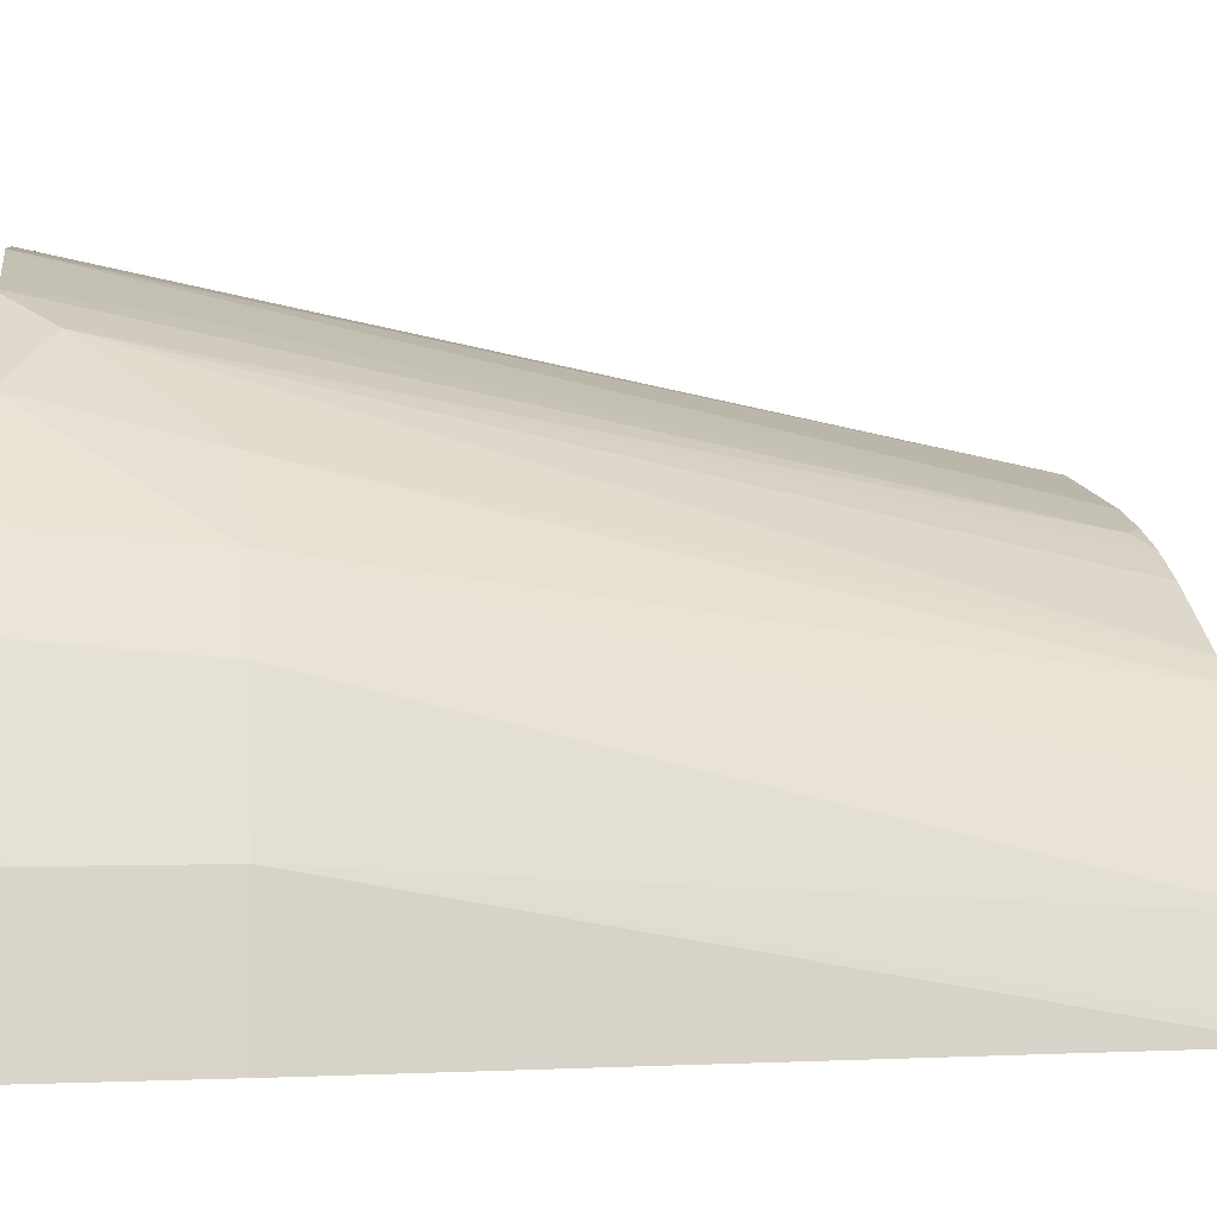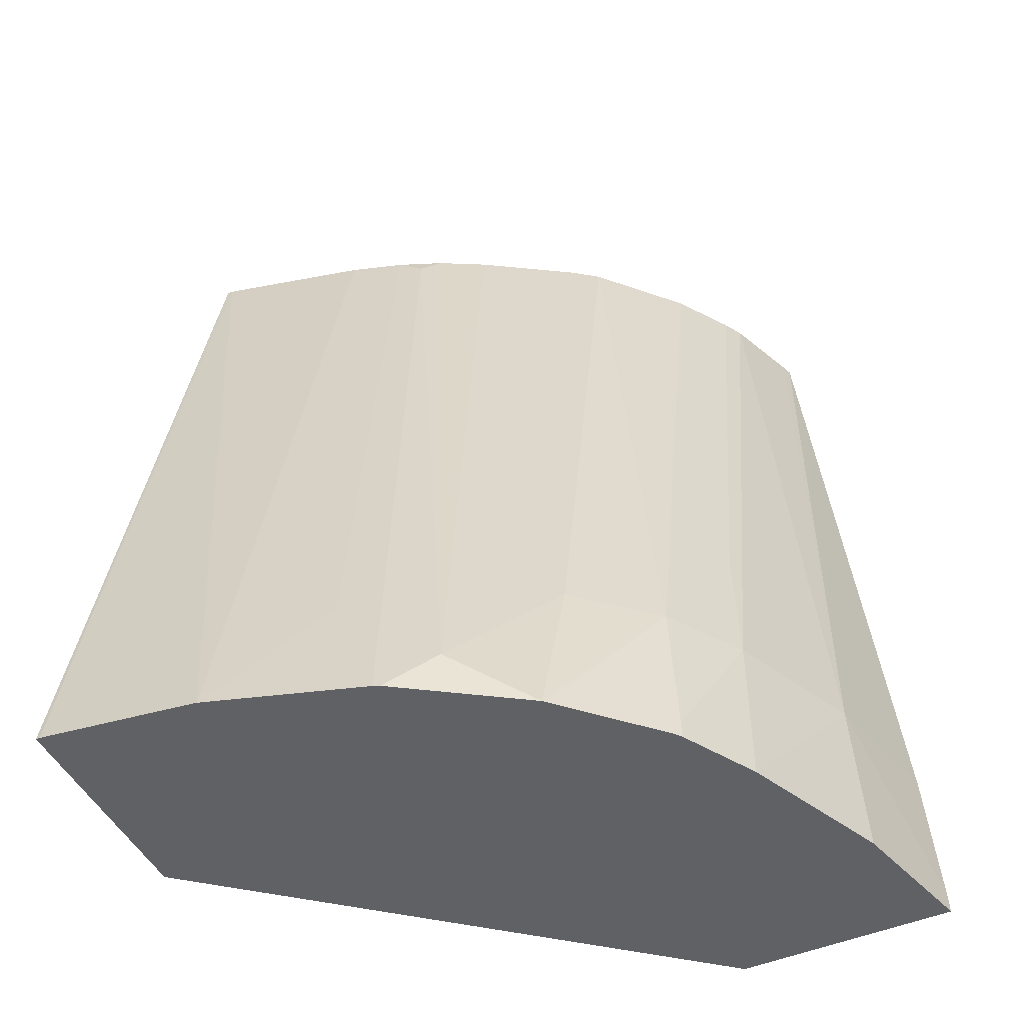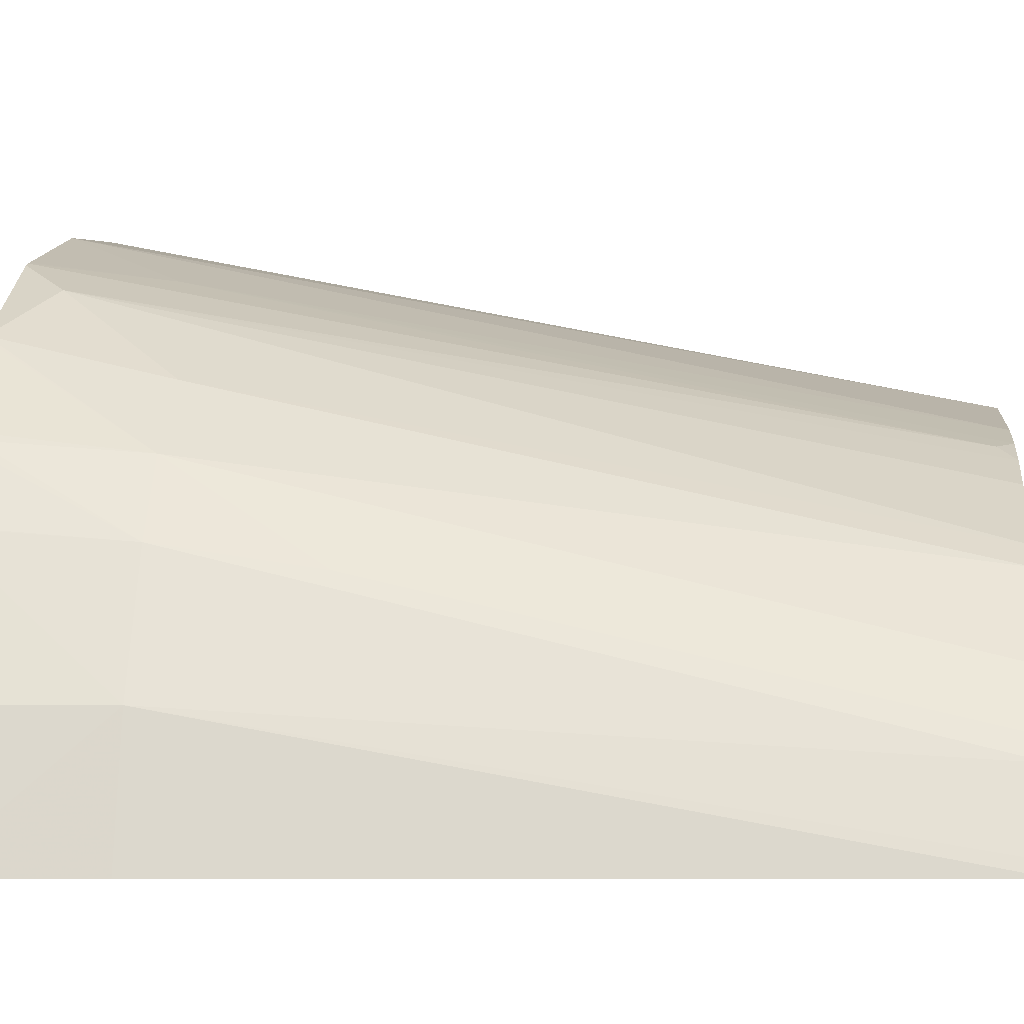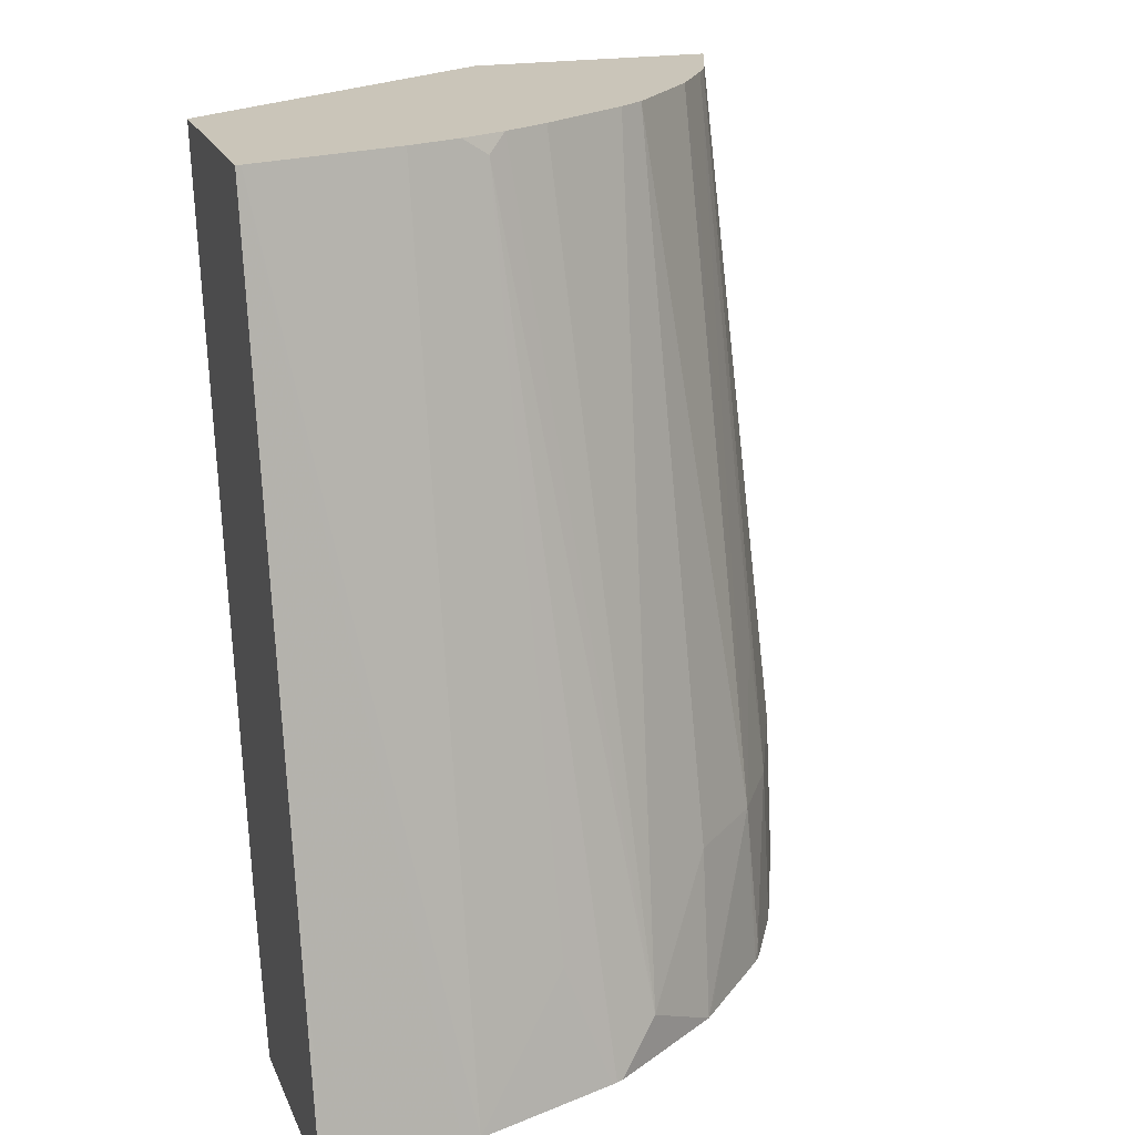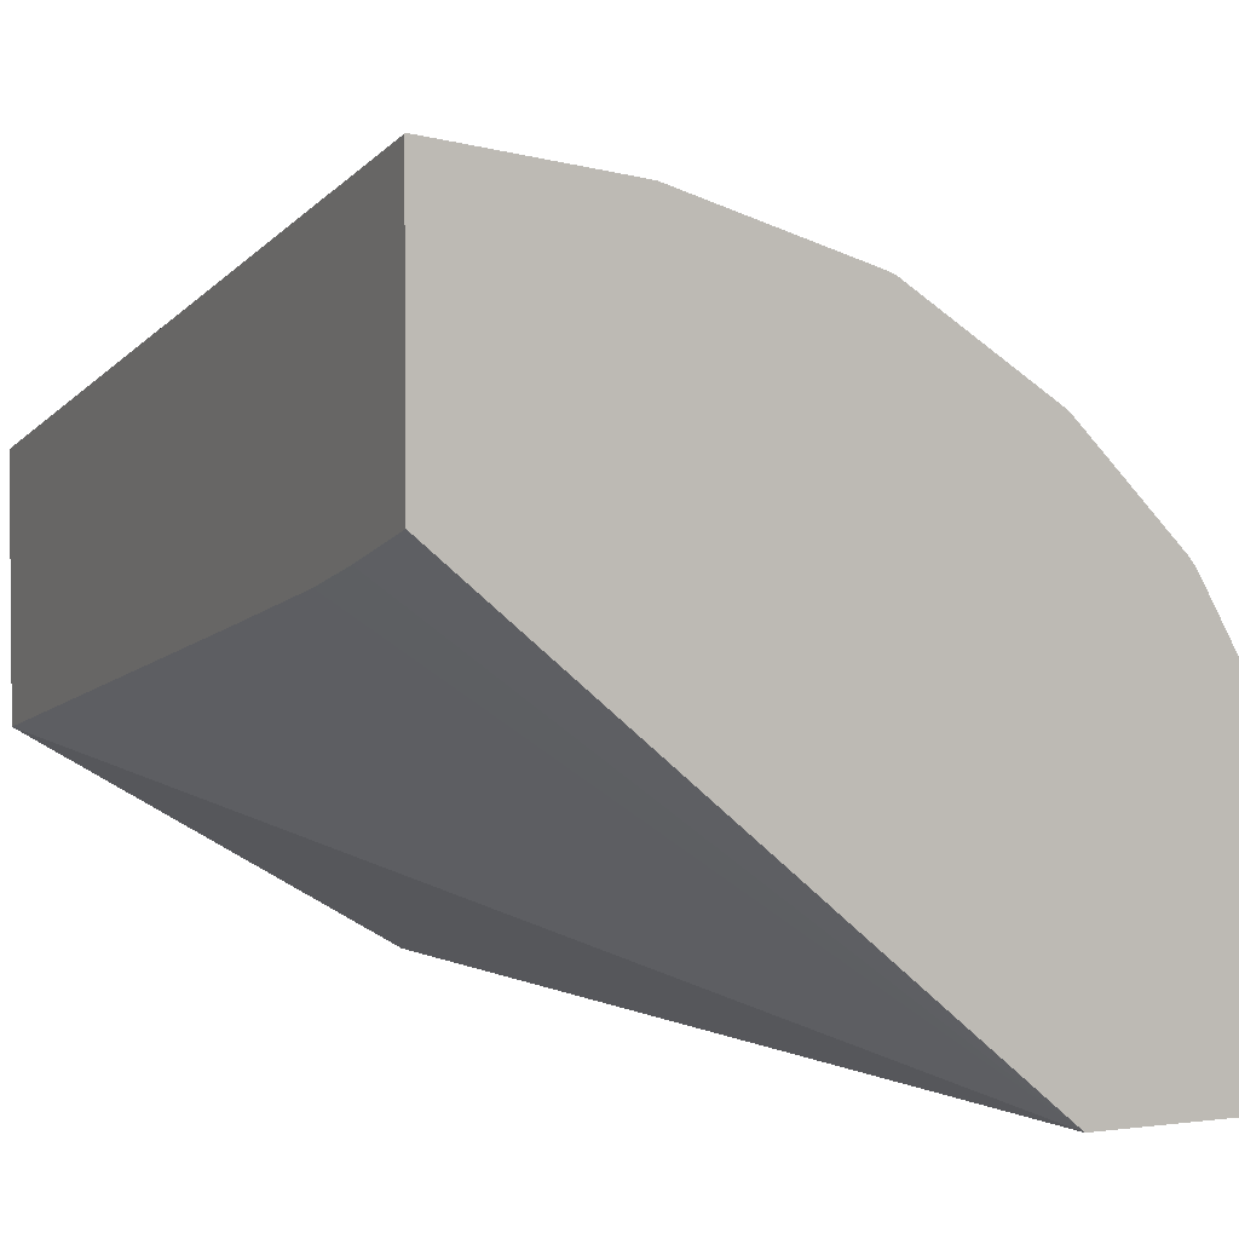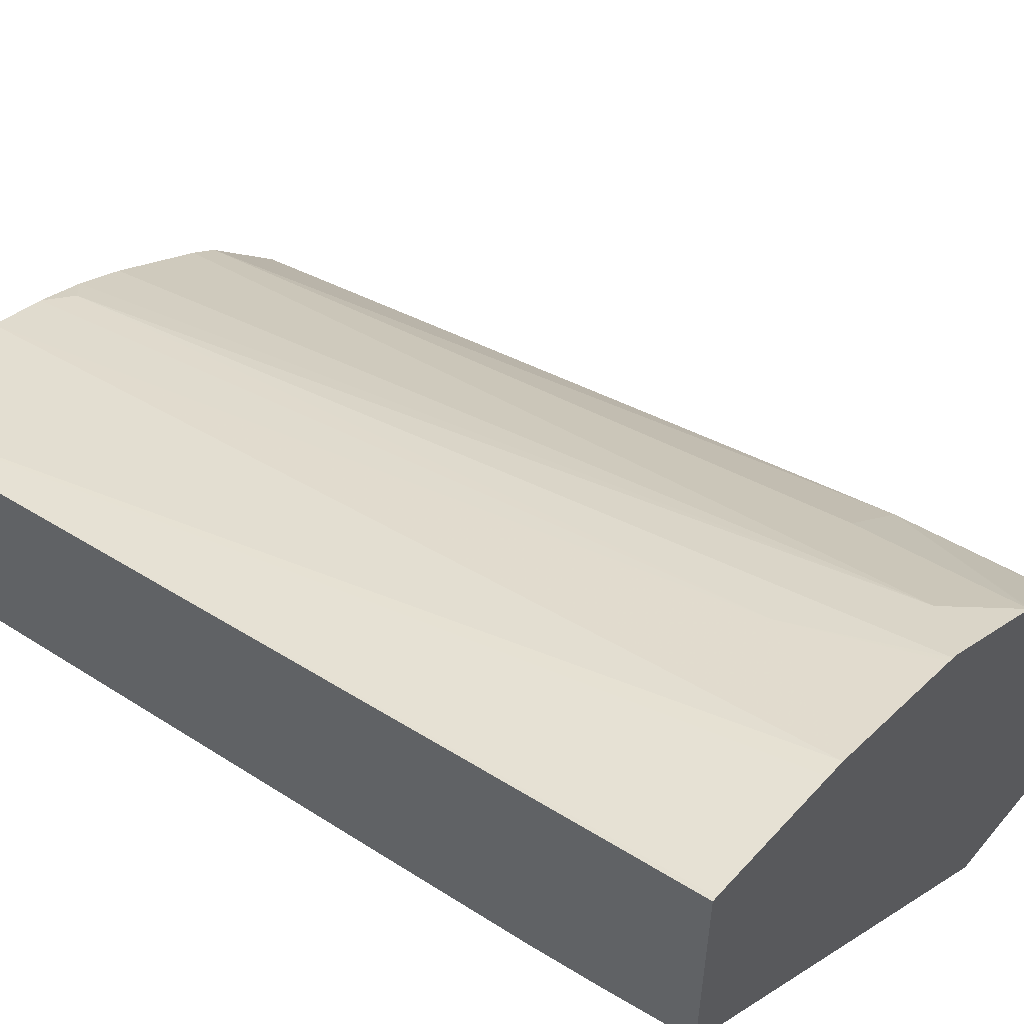
<metadata>
{"format":"obj","ext":"obj","renderer":"f3d","projection":"perspective","resolution":1024,"background":"white","views":[{"elev":-1.1,"azim":81.5,"up":"+Z"},{"elev":-47.6,"azim":25.7,"up":"+Y"},{"elev":-4.0,"azim":95.9,"up":"+Z"},{"elev":20.7,"azim":-18.4,"up":"+Y"},{"elev":3.1,"azim":-24.5,"up":"+Z"},{"elev":54.4,"azim":-51.1,"up":"+Z"}]}
</metadata>
<code>
v -0.04417 0.1531 0.04652
v -0.04074 0.1531 0.04361
v -0.04417 0.1531 0.04821
v -0.04417 0.1538 0.04634
v -0.03907 0.1531 0.04361
v -0.04417 0.1543 0.04622
v -0.04417 0.1556 0.04597
v -0.04417 0.1599 0.04514
v -0.04163 0.1599 0.04361
v -0.04414 0.1531 0.04821
v -0.04417 0.1599 0.04684
v -0.03908 0.1533 0.04361
v -0.03933 0.1531 0.04462
v -0.03971 0.1599 0.04361
v -0.04312 0.1531 0.04806
v -0.04414 0.1599 0.04684
v -0.03934 0.1533 0.04462
v -0.03916 0.1544 0.04361
v -0.0394 0.1544 0.04462
v -0.0394 0.1531 0.04478
v -0.03974 0.1599 0.04371
v -0.04298 0.1531 0.04804
v -0.04296 0.1599 0.04656
v -0.03985 0.1544 0.04562
v -0.03981 0.1533 0.0457
v -0.03981 0.1531 0.04573
v -0.03996 0.1599 0.04428
v -0.04187 0.1531 0.04768
v -0.04221 0.1541 0.04759
v -0.04255 0.1599 0.04642
v -0.03994 0.1556 0.04544
v -0.04023 0.1544 0.04619
v -0.04014 0.1533 0.04628
v -0.04013 0.1531 0.04629
v -0.04005 0.1599 0.04443
v -0.04183 0.1531 0.04767
v -0.04234 0.1598 0.04638
v -0.04219 0.1599 0.04627
v -0.0408 0.1544 0.04673
v -0.04086 0.1531 0.04704
v -0.04083 0.1531 0.04702
v -0.04018 0.1531 0.04635
v -0.04025 0.159 0.04496
v -0.04034 0.1599 0.04486
v -0.04092 0.1599 0.04549
v -0.04178 0.1531 0.04765
v -0.04144 0.1535 0.04742
v -0.04183 0.1599 0.04608
v -0.04112 0.1599 0.04564
f 1 2 5
f 1 5 13
f 1 13 20
f 1 20 26
f 1 26 34
f 1 34 42
f 1 42 41
f 1 41 40
f 1 40 46
f 1 46 36
f 1 36 28
f 1 28 22
f 1 22 15
f 1 15 10
f 1 10 3
f 1 3 11
f 1 11 8
f 1 8 7
f 1 7 6
f 1 6 4
f 1 4 2
f 2 4 6
f 2 6 7
f 2 7 8
f 2 8 9
f 2 9 14
f 2 14 18
f 2 18 12
f 2 12 5
f 3 10 11
f 5 12 13
f 8 11 16
f 8 16 23
f 8 23 30
f 8 30 38
f 8 38 48
f 8 48 49
f 8 49 45
f 8 45 44
f 8 44 35
f 8 35 27
f 8 27 21
f 8 21 14
f 8 14 9
f 10 15 16
f 10 16 11
f 12 17 13
f 12 18 19
f 12 19 17
f 13 17 20
f 14 21 19
f 14 19 18
f 15 22 16
f 16 22 23
f 17 19 20
f 19 24 25
f 19 25 26
f 19 26 20
f 19 21 27
f 19 27 24
f 22 28 29
f 22 29 23
f 23 29 30
f 24 31 32
f 24 32 33
f 24 33 34
f 24 34 26
f 24 26 25
f 24 27 35
f 24 35 31
f 28 36 29
f 29 36 37
f 29 37 30
f 30 37 38
f 31 35 32
f 32 39 40
f 32 40 41
f 32 41 42
f 32 42 33
f 32 35 43
f 32 43 44
f 32 44 45
f 32 45 39
f 33 42 34
f 35 44 43
f 36 46 47
f 36 47 37
f 37 47 38
f 38 47 48
f 39 47 40
f 39 45 49
f 39 49 47
f 40 47 46
f 47 49 48

</code>
